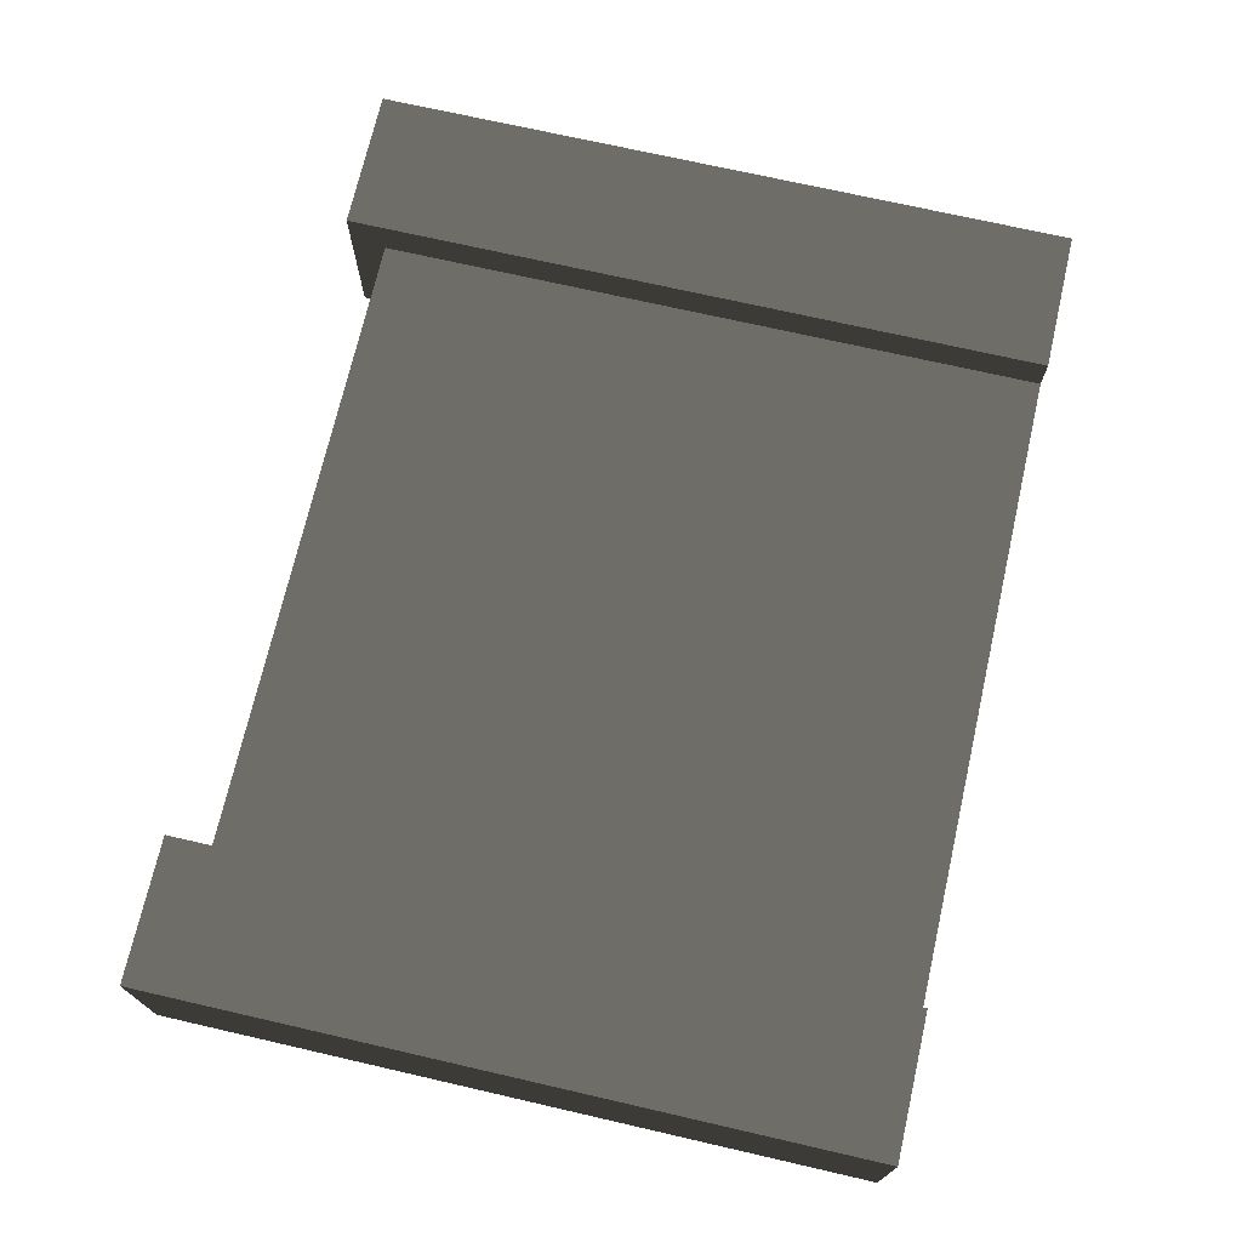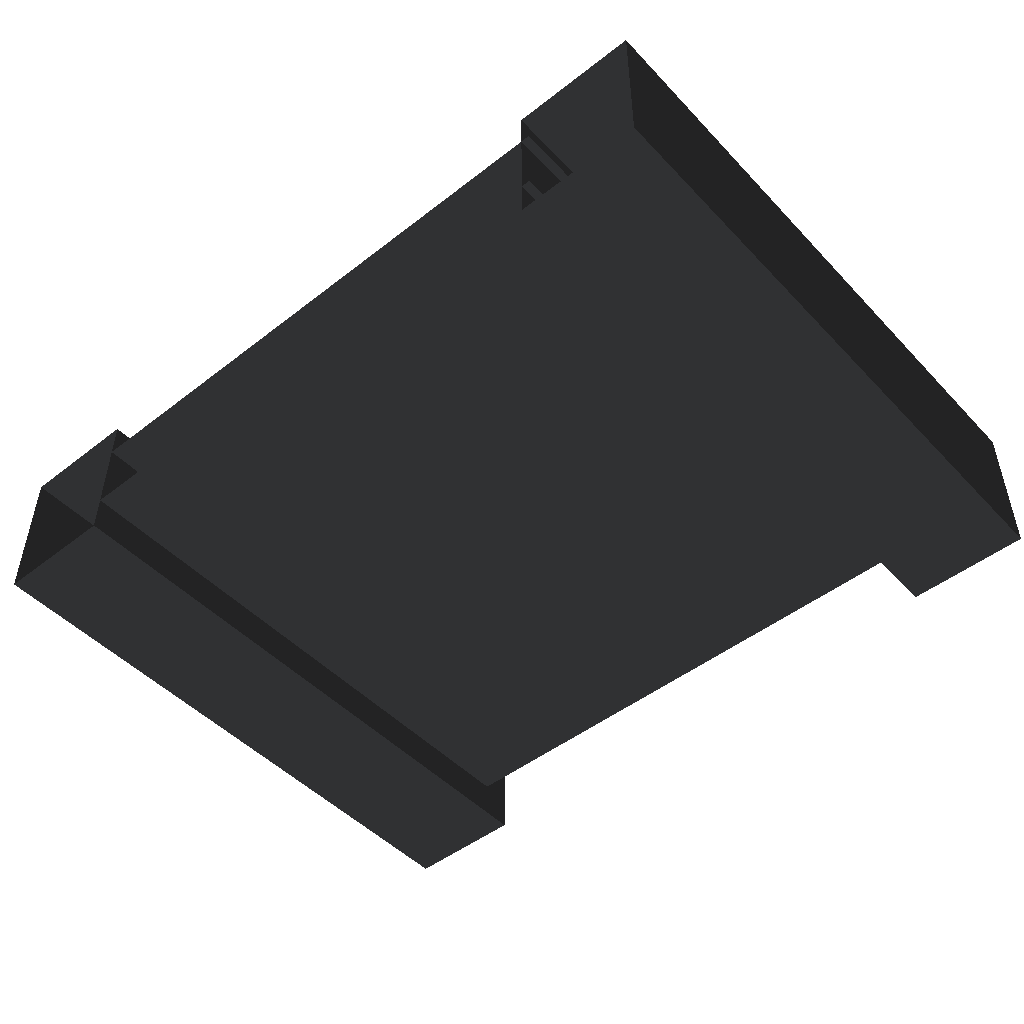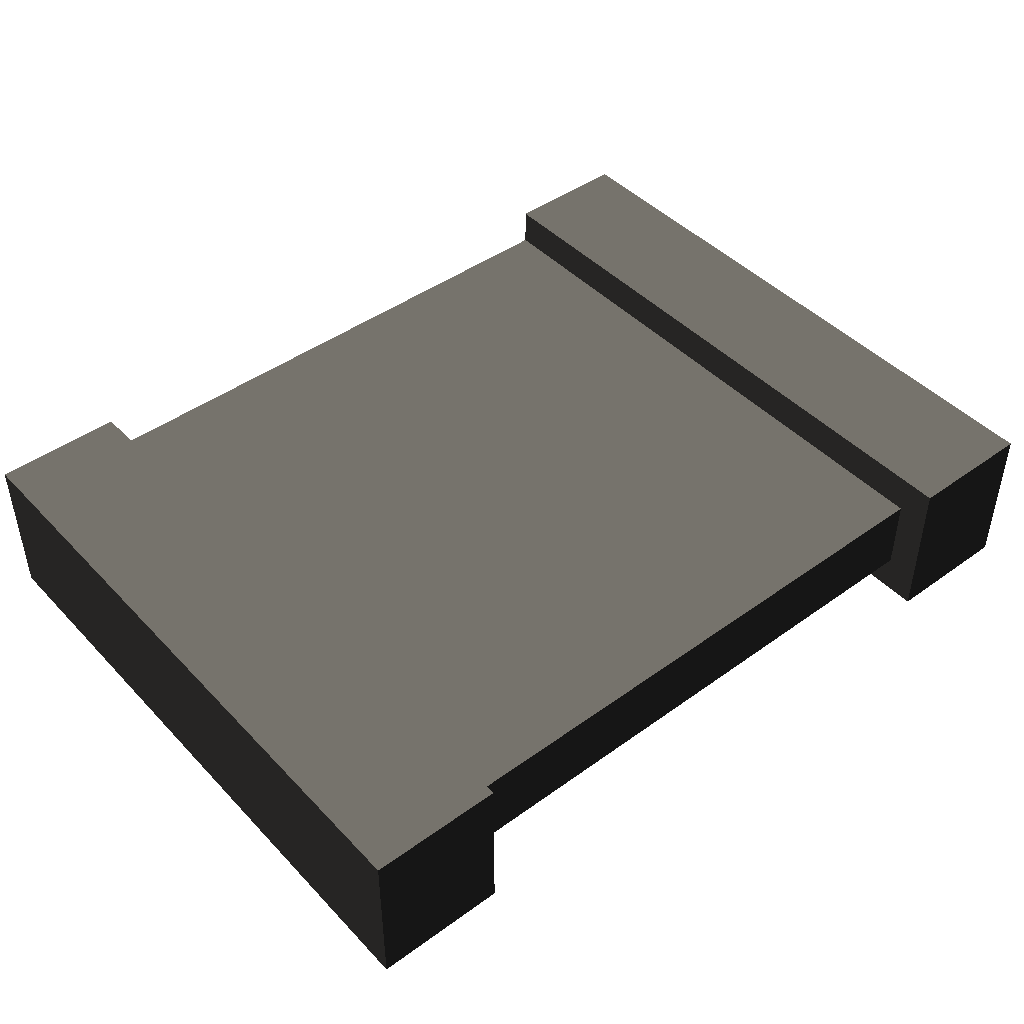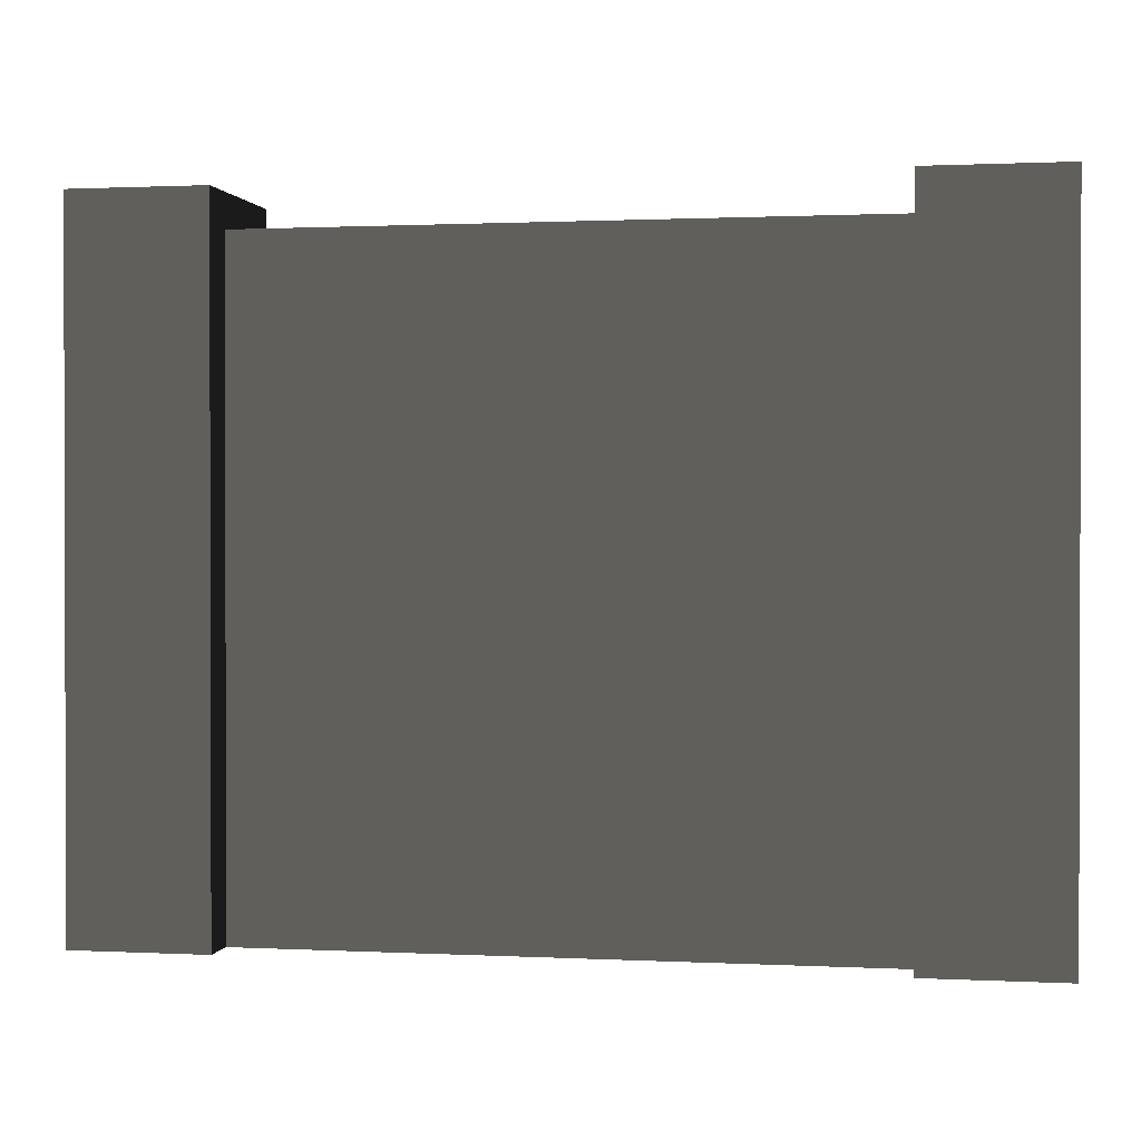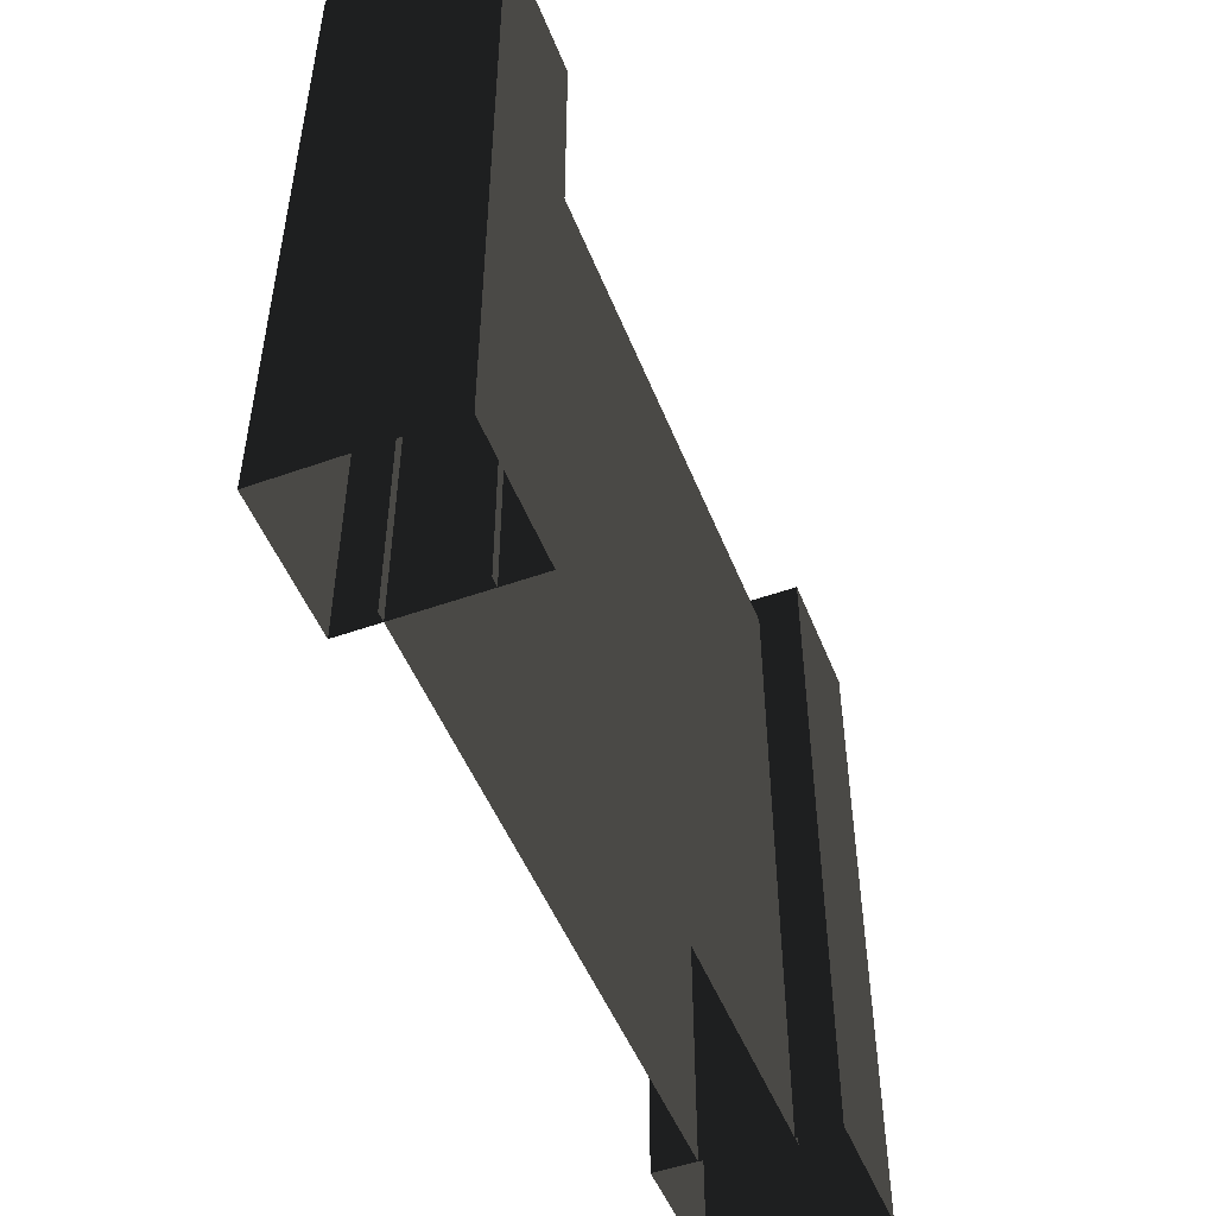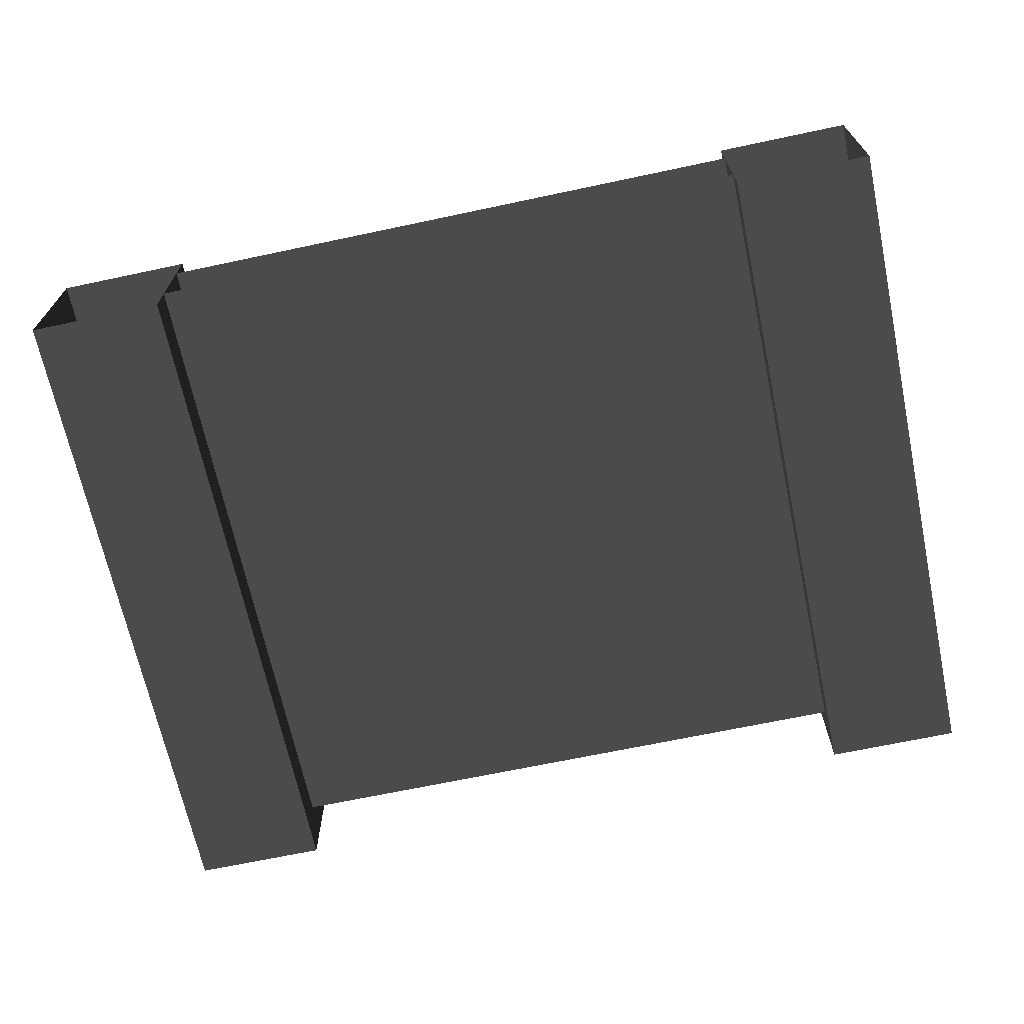
<metadata>
{"format":"obj","ext":"obj","renderer":"f3d","projection":"perspective","resolution":1024,"background":"white","views":[{"elev":71.9,"azim":-77.1,"up":"+Z"},{"elev":-48.2,"azim":41.0,"up":"+Z"},{"elev":44.8,"azim":140.0,"up":"+Z"},{"elev":0.9,"azim":10.5,"up":"+Y"},{"elev":-50.1,"azim":111.3,"up":"+Y"},{"elev":-67.9,"azim":12.0,"up":"+Z"}]}
</metadata>
<code>
v 2.463 3.772 -0.46 0.502 0.502 0.502 #0.502
v 2.463 3.772 0.46 0.502 0.502 0.502 #0.502
v 2.463 0 0.46 0.502 0.502 0.502 #0.502
v 2.463 3.772 -0.46 0.502 0.502 0.502 #0.502
v 2.463 0 0.46 0.502 0.502 0.502 #0.502
v 2.463 0 -0.46 0.502 0.502 0.502 #0.502
v 1.709 0 0.46 0.502 0.502 0.502 #0.502
v 1.709 3.772 0.46 0.502 0.502 0.502 #0.502
v 1.709 0 -0.46 0.502 0.502 0.502 #0.502
v 1.709 3.772 0.46 0.502 0.502 0.502 #0.502
v 1.709 3.772 -0.46 0.502 0.502 0.502 #0.502
v 1.709 0 -0.46 0.502 0.502 0.502 #0.502
v 2.463 0 0.46 0.502 0.502 0.502 #0.502
v 2.463 3.772 0.46 0.502 0.502 0.502 #0.502
v 1.709 0 0.46 0.502 0.502 0.502 #0.502
v 2.463 3.772 0.46 0.502 0.502 0.502 #0.502
v 1.709 3.772 0.46 0.502 0.502 0.502 #0.502
v 1.709 0 0.46 0.502 0.502 0.502 #0.502
v 1.709 3.772 -0.46 0.502 0.502 0.502 #0.502
v 2.463 0 -0.46 0.502 0.502 0.502 #0.502
v 1.709 0 -0.46 0.502 0.502 0.502 #0.502
v 1.709 3.772 -0.46 0.502 0.502 0.502 #0.502
v 2.463 3.772 -0.46 0.502 0.502 0.502 #0.502
v 2.463 0 -0.46 0.502 0.502 0.502 #0.502
v 2.463 3.772 0.46 0.502 0.502 0.502 #0.502
v 2.463 3.772 -0.46 0.502 0.502 0.502 #0.502
v 1.709 3.772 -0.46 0.502 0.502 0.502 #0.502
v 1.709 3.772 0.46 0.502 0.502 0.502 #0.502
v 2.463 3.772 0.46 0.502 0.502 0.502 #0.502
v 1.709 3.772 -0.46 0.502 0.502 0.502 #0.502
v -1.761 3.583 -0.23 0.502 0.502 0.502 #0.502
v 1.761 3.583 -0.23 0.502 0.502 0.502 #0.502
v 1.761 0 -0.23 0.502 0.502 0.502 #0.502
v -1.761 3.583 -0.23 0.502 0.502 0.502 #0.502
v 1.761 0 -0.23 0.502 0.502 0.502 #0.502
v -1.761 0 -0.23 0.502 0.502 0.502 #0.502
v 1.761 3.583 0.23 0.502 0.502 0.502 #0.502
v -1.761 3.583 0.23 0.502 0.502 0.502 #0.502
v -1.761 0 0.23 0.502 0.502 0.502 #0.502
v 1.761 3.583 0.23 0.502 0.502 0.502 #0.502
v -1.761 0 0.23 0.502 0.502 0.502 #0.502
v 1.761 0 0.23 0.502 0.502 0.502 #0.502
v -1.761 3.583 0.23 0.502 0.502 0.502 #0.502
v 1.761 3.583 0.23 0.502 0.502 0.502 #0.502
v 1.761 3.583 -0.23 0.502 0.502 0.502 #0.502
v -1.761 3.583 0.23 0.502 0.502 0.502 #0.502
v 1.761 3.583 -0.23 0.502 0.502 0.502 #0.502
v -1.761 3.583 -0.23 0.502 0.502 0.502 #0.502
v -2.463 3.772 0.46 0.502 0.502 0.502 #0.502
v -2.463 3.772 -0.46 0.502 0.502 0.502 #0.502
v -2.463 0 0.46 0.502 0.502 0.502 #0.502
v -2.463 0 0.46 0.502 0.502 0.502 #0.502
v -2.463 3.772 -0.46 0.502 0.502 0.502 #0.502
v -2.463 0 -0.46 0.502 0.502 0.502 #0.502
v -1.709 3.772 0.46 0.502 0.502 0.502 #0.502
v -1.709 0 0.46 0.502 0.502 0.502 #0.502
v -1.709 0 -0.46 0.502 0.502 0.502 #0.502
v -1.709 3.772 -0.46 0.502 0.502 0.502 #0.502
v -1.709 3.772 0.46 0.502 0.502 0.502 #0.502
v -1.709 0 -0.46 0.502 0.502 0.502 #0.502
v -2.463 3.772 0.46 0.502 0.502 0.502 #0.502
v -2.463 0 0.46 0.502 0.502 0.502 #0.502
v -1.709 0 0.46 0.502 0.502 0.502 #0.502
v -1.709 3.772 0.46 0.502 0.502 0.502 #0.502
v -2.463 3.772 0.46 0.502 0.502 0.502 #0.502
v -1.709 0 0.46 0.502 0.502 0.502 #0.502
v -2.463 0 -0.46 0.502 0.502 0.502 #0.502
v -1.709 3.772 -0.46 0.502 0.502 0.502 #0.502
v -1.709 0 -0.46 0.502 0.502 0.502 #0.502
v -2.463 3.772 -0.46 0.502 0.502 0.502 #0.502
v -1.709 3.772 -0.46 0.502 0.502 0.502 #0.502
v -2.463 0 -0.46 0.502 0.502 0.502 #0.502
v -2.463 3.772 -0.46 0.502 0.502 0.502 #0.502
v -2.463 3.772 0.46 0.502 0.502 0.502 #0.502
v -1.709 3.772 -0.46 0.502 0.502 0.502 #0.502
v -2.463 3.772 0.46 0.502 0.502 0.502 #0.502
v -1.709 3.772 0.46 0.502 0.502 0.502 #0.502
v -1.709 3.772 -0.46 0.502 0.502 0.502 #0.502
f 1 2 3
f 4 5 6
f 7 8 9
f 10 11 12
f 13 14 15
f 16 17 18
f 19 20 21
f 22 23 24
f 25 26 27
f 28 29 30
f 31 32 33
f 34 35 36
f 37 38 39
f 40 41 42
f 43 44 45
f 46 47 48
f 49 50 51
f 52 53 54
f 55 56 57
f 58 59 60
f 61 62 63
f 64 65 66
f 67 68 69
f 70 71 72
f 73 74 75
f 76 77 78

</code>
